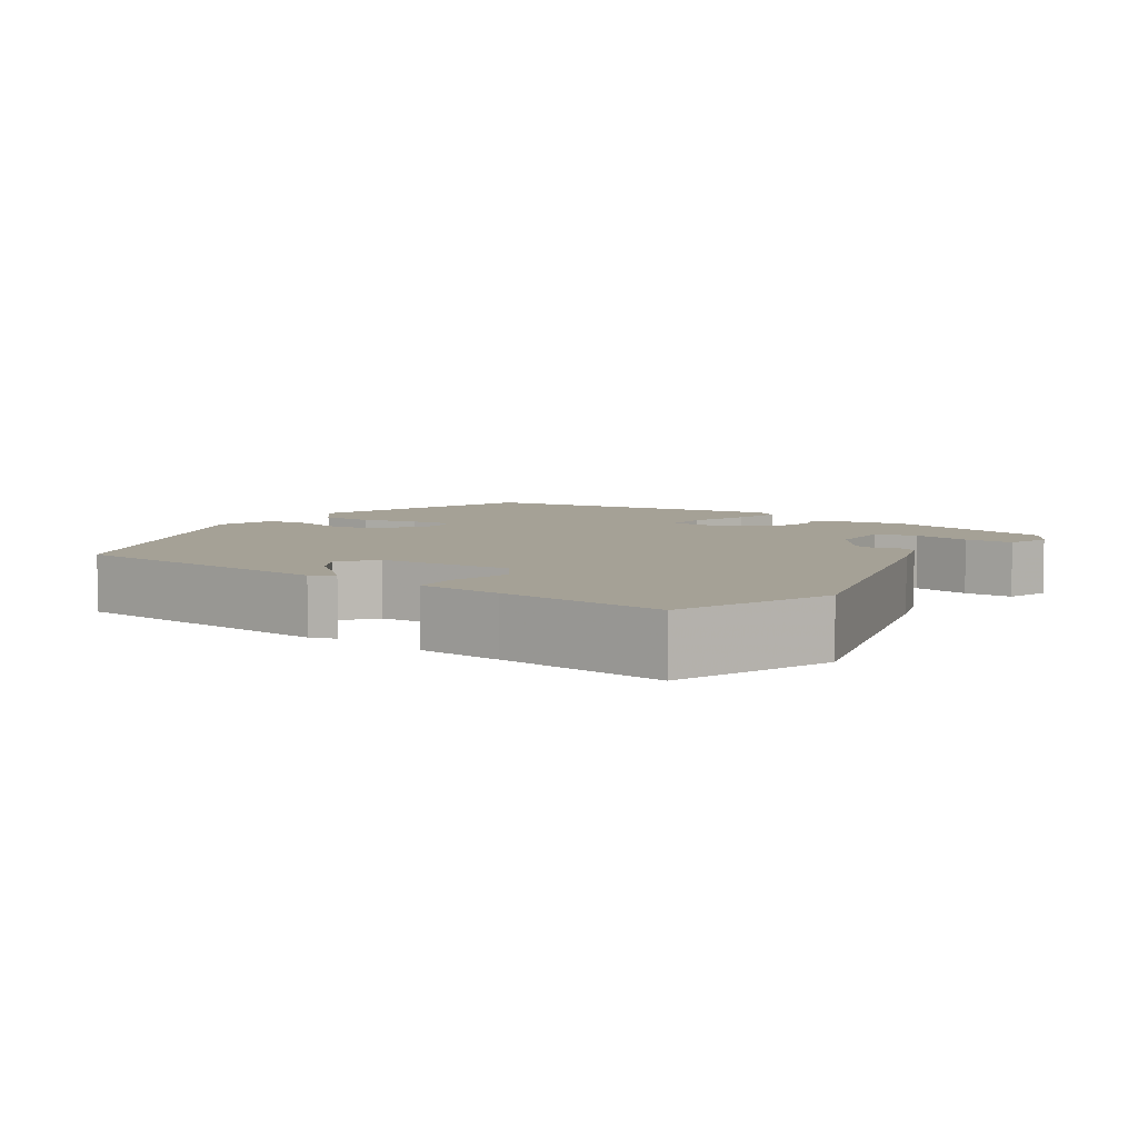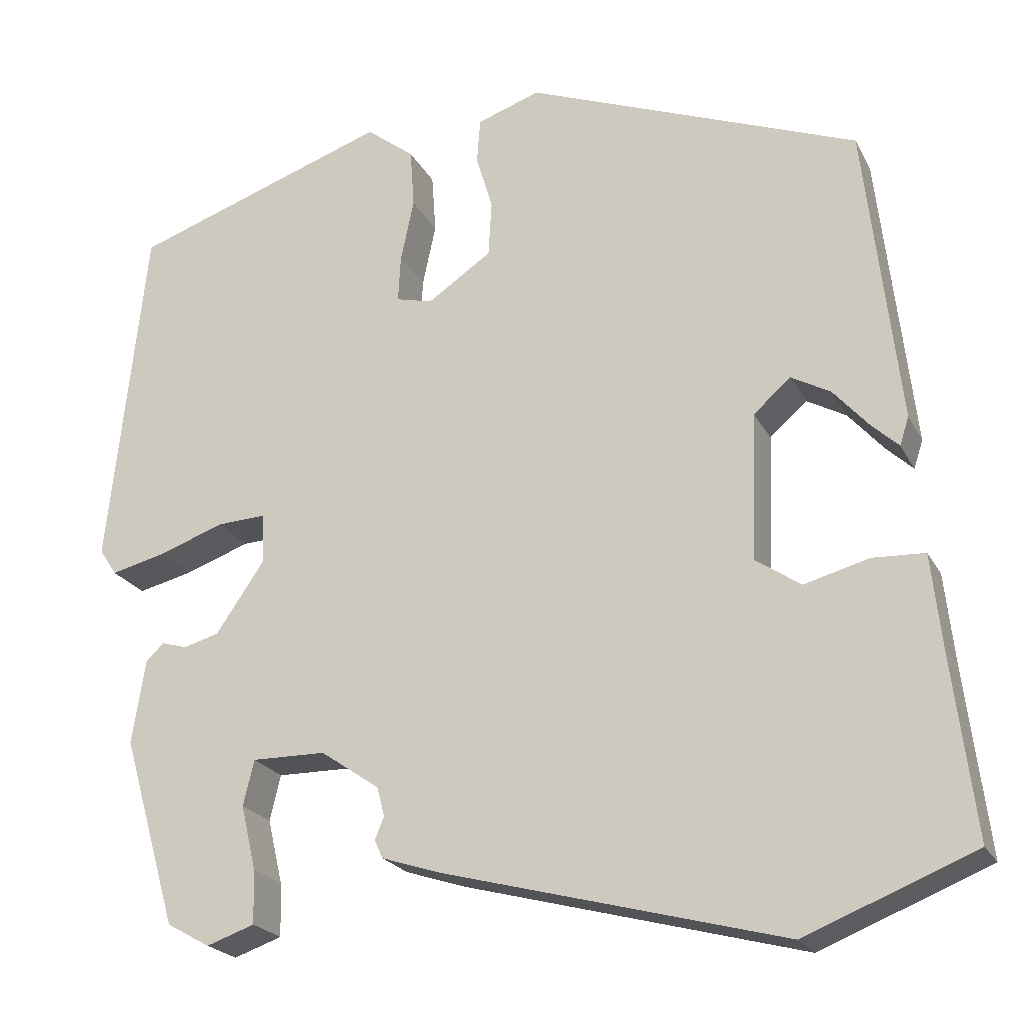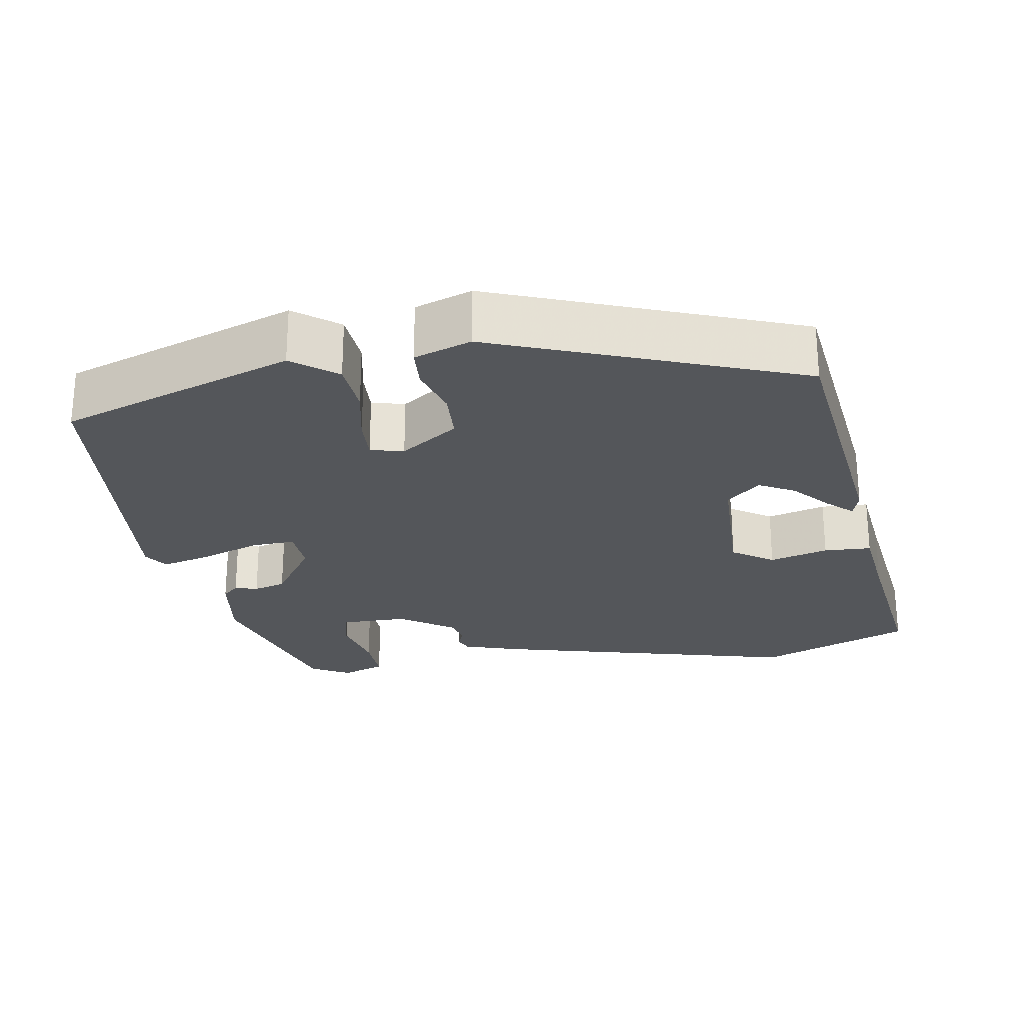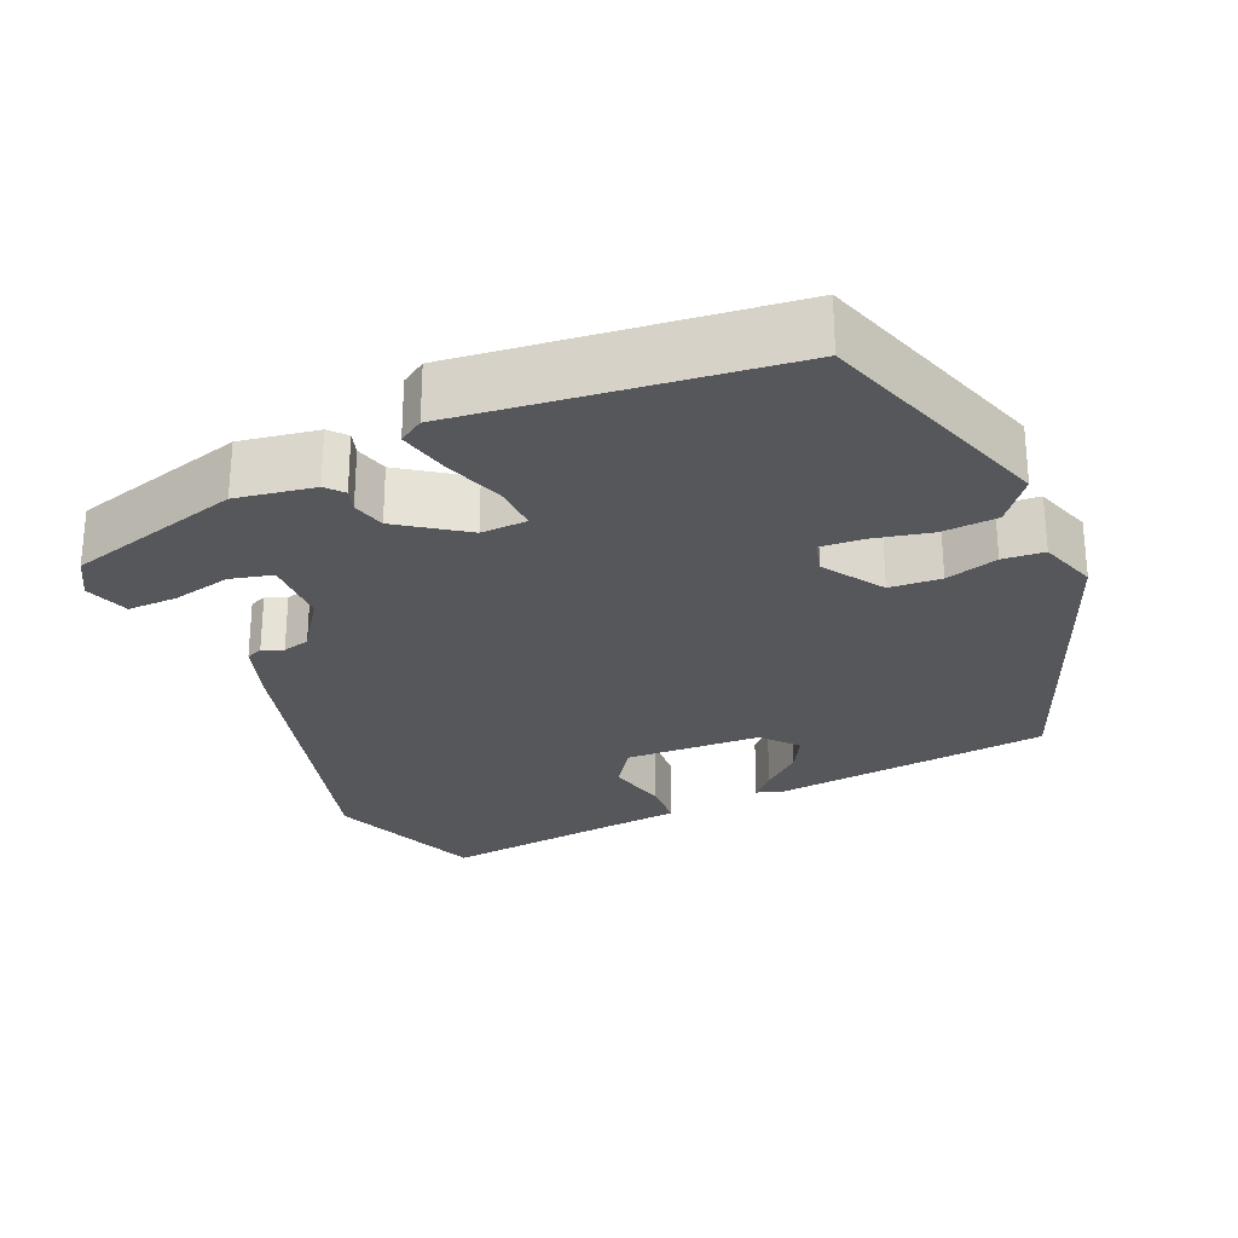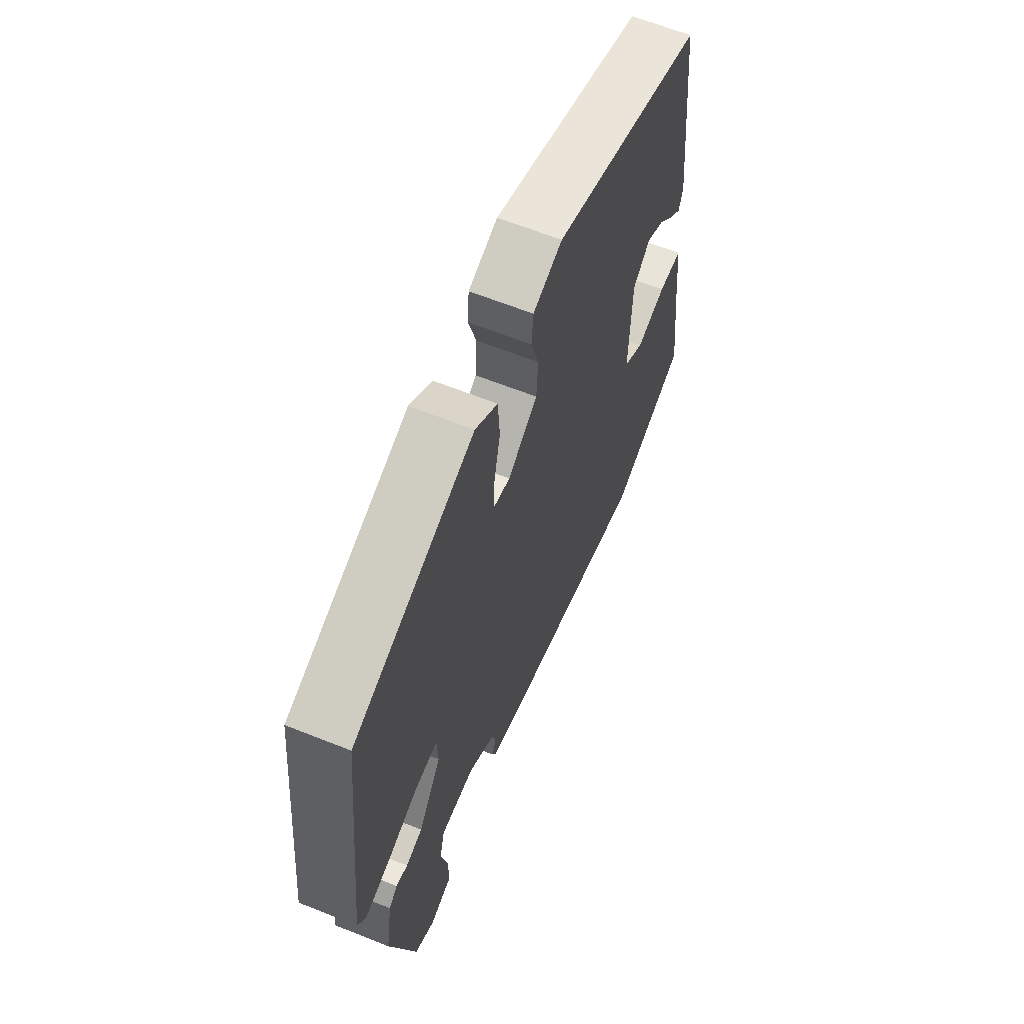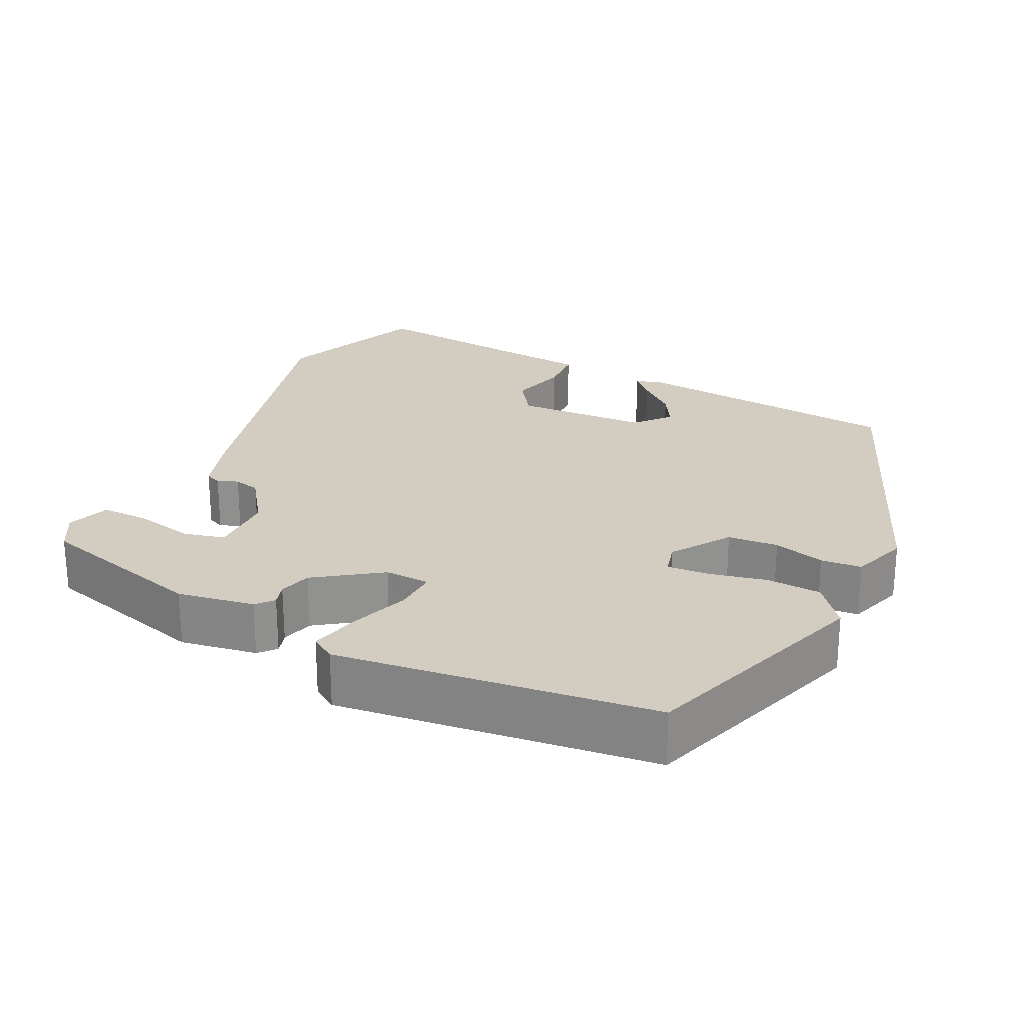
<metadata>
{"format":"obj","ext":"obj","renderer":"f3d","projection":"perspective","resolution":1024,"background":"white","views":[{"elev":6.1,"azim":123.1,"up":"+Y"},{"elev":-22.1,"azim":21.4,"up":"+Z"},{"elev":-25.2,"azim":9.8,"up":"+Y"},{"elev":-26.9,"azim":-67.0,"up":"+Y"},{"elev":63.4,"azim":-68.0,"up":"+Z"},{"elev":24.4,"azim":-64.5,"up":"+Y"}]}
</metadata>
<code>
v 0.451 0.07 0.377
v 0.492 0.07 0.014
v 0.481 0.07 -0.02
v 0.449 0.07 0.01
v 0.406 0.07 0.059
v 0.359 0.07 0.085
v 0.314 0.07 0.046
v 0.308 0.07 -0.132
v 0.362 0.07 -0.169
v 0.44 0.07 -0.148
v 0.503 0.07 -0.151
v 0.515 0.07 -0.262
v 0.542 0.07 -0.483
v 0.339 0.07 -0.564
v -0.068 0.07 -0.456
v -0.142 0.07 -0.432
v -0.152 0.07 -0.41
v -0.141 0.07 -0.383
v -0.15 0.07 -0.348
v -0.221 0.07 -0.299
v -0.31 0.07 -0.298
v -0.323 0.07 -0.353
v -0.305 0.07 -0.43
v -0.303 0.07 -0.495
v -0.361 0.07 -0.515
v -0.413 0.07 -0.486
v -0.479 0.07 -0.258
v -0.463 0.07 -0.156
v -0.441 0.07 -0.136
v -0.411 0.07 -0.145
v -0.368 0.07 -0.133
v -0.309 0.07 -0.047
v -0.312 0.07 0.013
v -0.371 0.07 0.01
v -0.45 0.07 -0.018
v -0.516 0.07 -0.034
v -0.537 0.07 -0.002
v -0.492 0.07 0.419
v -0.18 0.07 0.526
v -0.122 0.07 0.481
v -0.117 0.07 0.409
v -0.133 0.07 0.333
v -0.136 0.07 0.277
v -0.092 0.07 0.266
v -0.015 0.07 0.318
v -0.011 0.07 0.385
v -0.031 0.07 0.453
v -0.027 0.07 0.507
v 0.049 0.07 0.533
v 0.451 0 0.377
v 0.492 0 0.014
v 0.481 0 -0.02
v 0.449 0 0.01
v 0.406 0 0.059
v 0.359 0 0.085
v 0.314 0 0.046
v 0.308 0 -0.132
v 0.362 0 -0.169
v 0.44 0 -0.148
v 0.503 0 -0.151
v 0.515 0 -0.262
v 0.542 0 -0.483
v 0.339 0 -0.564
v -0.068 0 -0.456
v -0.142 0 -0.432
v -0.152 0 -0.41
v -0.141 0 -0.383
v -0.15 0 -0.348
v -0.221 0 -0.299
v -0.31 0 -0.298
v -0.323 0 -0.353
v -0.305 0 -0.43
v -0.303 0 -0.495
v -0.361 0 -0.515
v -0.413 0 -0.486
v -0.479 0 -0.258
v -0.463 0 -0.156
v -0.441 0 -0.136
v -0.411 0 -0.145
v -0.368 0 -0.133
v -0.309 0 -0.047
v -0.312 0 0.013
v -0.371 0 0.01
v -0.45 0 -0.018
v -0.516 0 -0.034
v -0.537 0 -0.002
v -0.492 0 0.419
v -0.18 0 0.526
v -0.122 0 0.481
v -0.117 0 0.409
v -0.133 0 0.333
v -0.136 0 0.277
v -0.092 0 0.266
v -0.015 0 0.318
v -0.011 0 0.385
v -0.031 0 0.453
v -0.027 0 0.507
v 0.049 0 0.533
f 49 1 2
f 48 49 2
f 47 48 2
f 46 47 2
f 45 46 2
f 40 41 42
f 39 40 42
f 38 39 42
f 37 38 42
f 36 37 42
f 35 36 42
f 34 35 42
f 33 34 42 43
f 32 33 43 44
f 28 29 30
f 27 28 30
f 26 27 30
f 25 26 30
f 24 25 30
f 23 24 30
f 22 23 30
f 21 22 30 31
f 32 44 45
f 31 32 45
f 21 31 45
f 20 21 45
f 16 17 18
f 15 16 18
f 14 15 18
f 13 14 18
f 12 13 18
f 12 18 19
f 11 12 19
f 10 11 19
f 9 10 19
f 2 3 4 5
f 2 5 6
f 45 2 6
f 20 45 6 7
f 8 9 19 20
f 7 8 20
f 51 50 98
f 51 98 97
f 51 97 96
f 51 96 95
f 51 95 94
f 91 90 89
f 91 89 88
f 91 88 87
f 91 87 86
f 91 86 85
f 91 85 84
f 91 84 83
f 92 91 83 82
f 93 92 82 81
f 79 78 77
f 79 77 76
f 79 76 75
f 79 75 74
f 79 74 73
f 79 73 72
f 79 72 71
f 80 79 71 70
f 94 93 81
f 94 81 80
f 94 80 70
f 94 70 69
f 67 66 65
f 67 65 64
f 67 64 63
f 67 63 62
f 67 62 61
f 68 67 61
f 68 61 60
f 68 60 59
f 68 59 58
f 54 53 52 51
f 55 54 51
f 55 51 94
f 56 55 94 69
f 69 68 58 57
f 69 57 56
f 1 50 51 2
f 2 51 52 3
f 3 52 53 4
f 4 53 54 5
f 5 54 55 6
f 6 55 56 7
f 7 56 57 8
f 8 57 58 9
f 9 58 59 10
f 10 59 60 11
f 11 60 61 12
f 12 61 62 13
f 13 62 63 14
f 14 63 64 15
f 15 64 65 16
f 16 65 66 17
f 17 66 67 18
f 18 67 68 19
f 19 68 69 20
f 20 69 70 21
f 21 70 71 22
f 22 71 72 23
f 23 72 73 24
f 24 73 74 25
f 25 74 75 26
f 26 75 76 27
f 27 76 77 28
f 28 77 78 29
f 29 78 79 30
f 30 79 80 31
f 31 80 81 32
f 32 81 82 33
f 33 82 83 34
f 34 83 84 35
f 35 84 85 36
f 36 85 86 37
f 37 86 87 38
f 38 87 88 39
f 39 88 89 40
f 40 89 90 41
f 41 90 91 42
f 42 91 92 43
f 43 92 93 44
f 44 93 94 45
f 45 94 95 46
f 46 95 96 47
f 47 96 97 48
f 48 97 98 49
f 49 98 50 1

</code>
